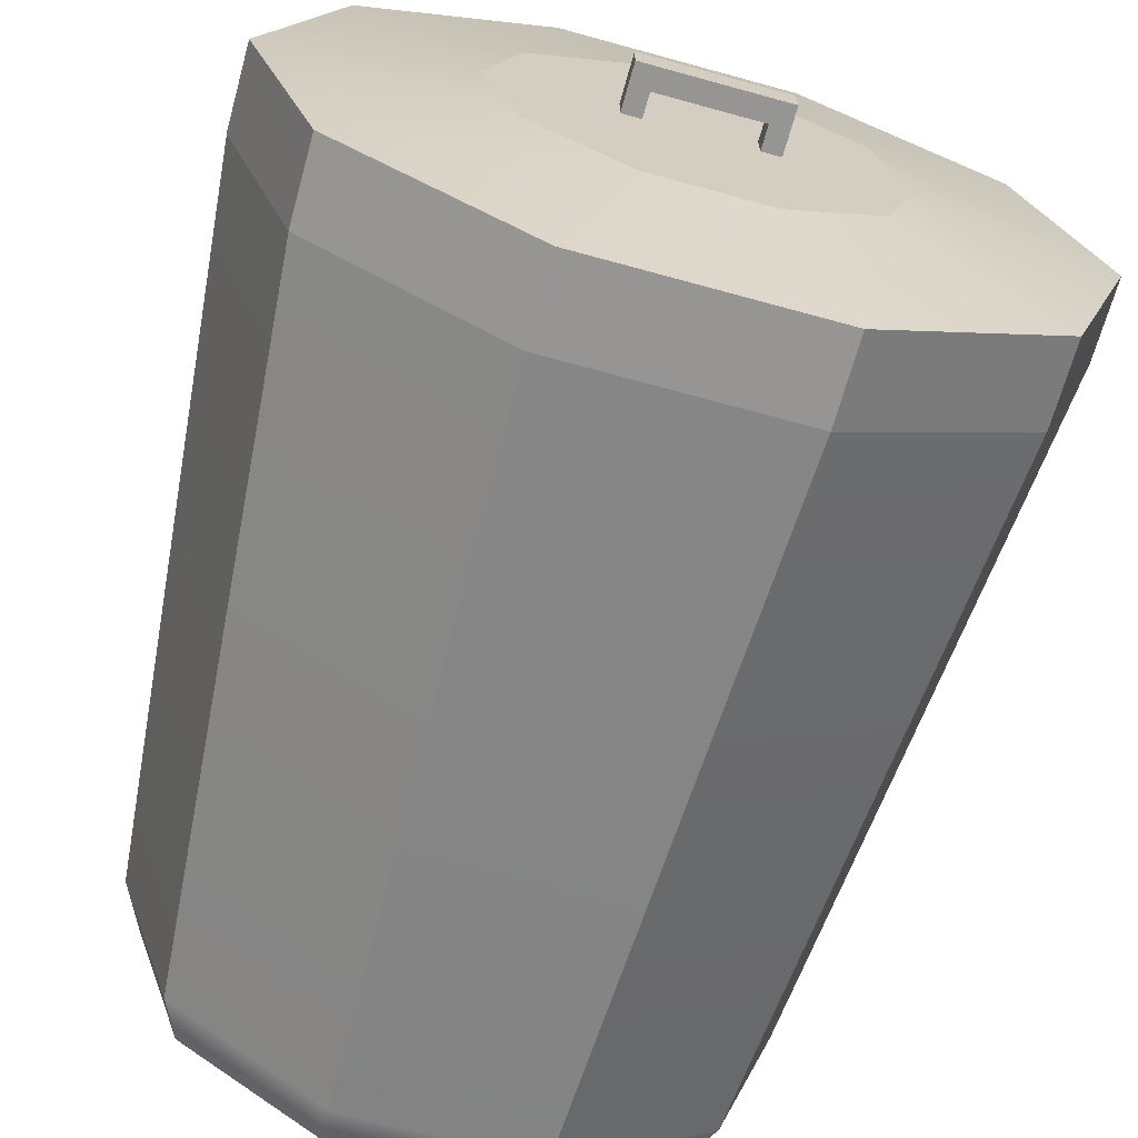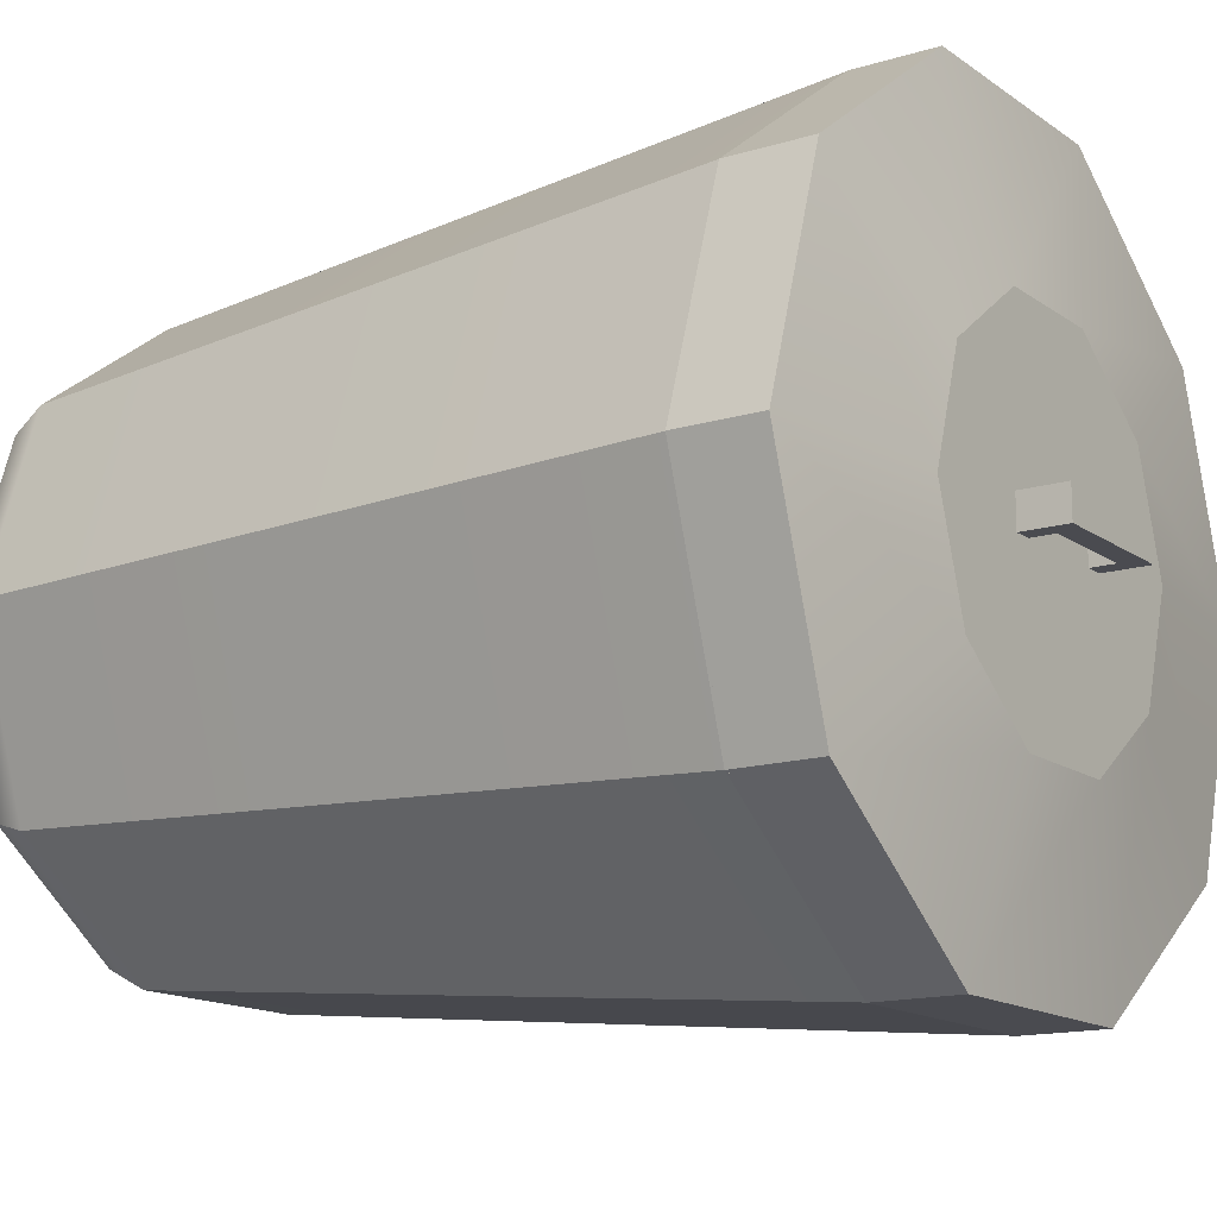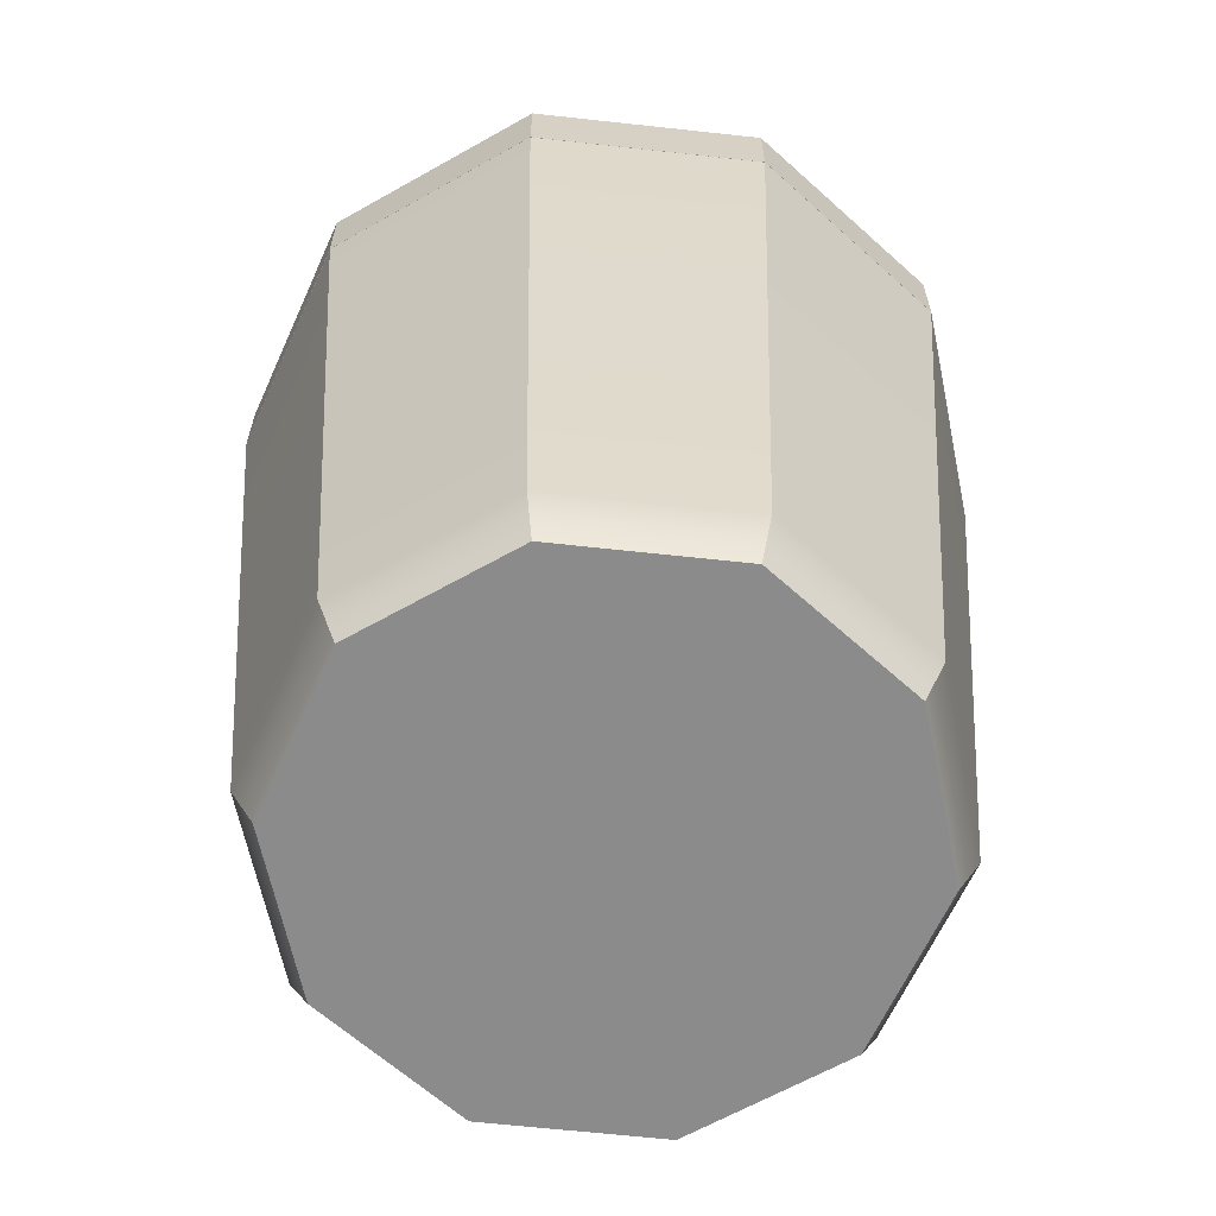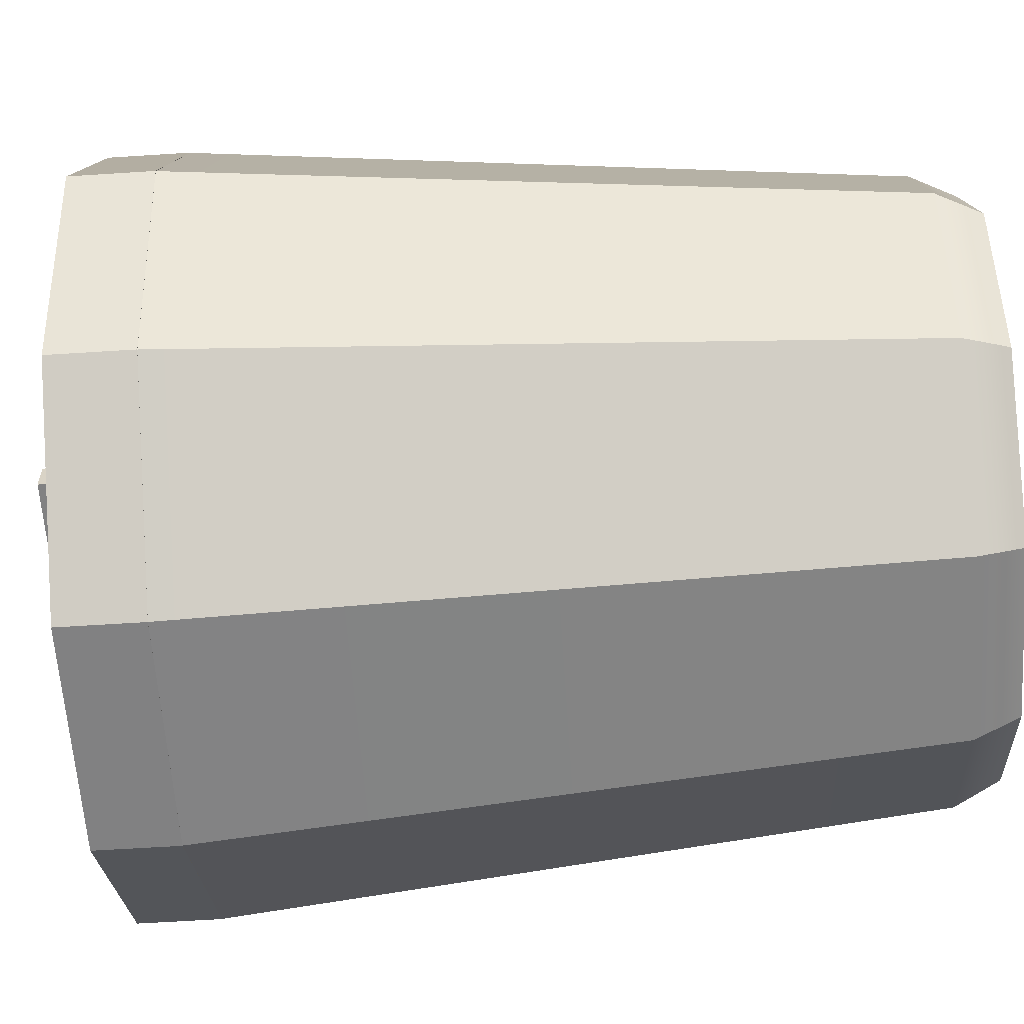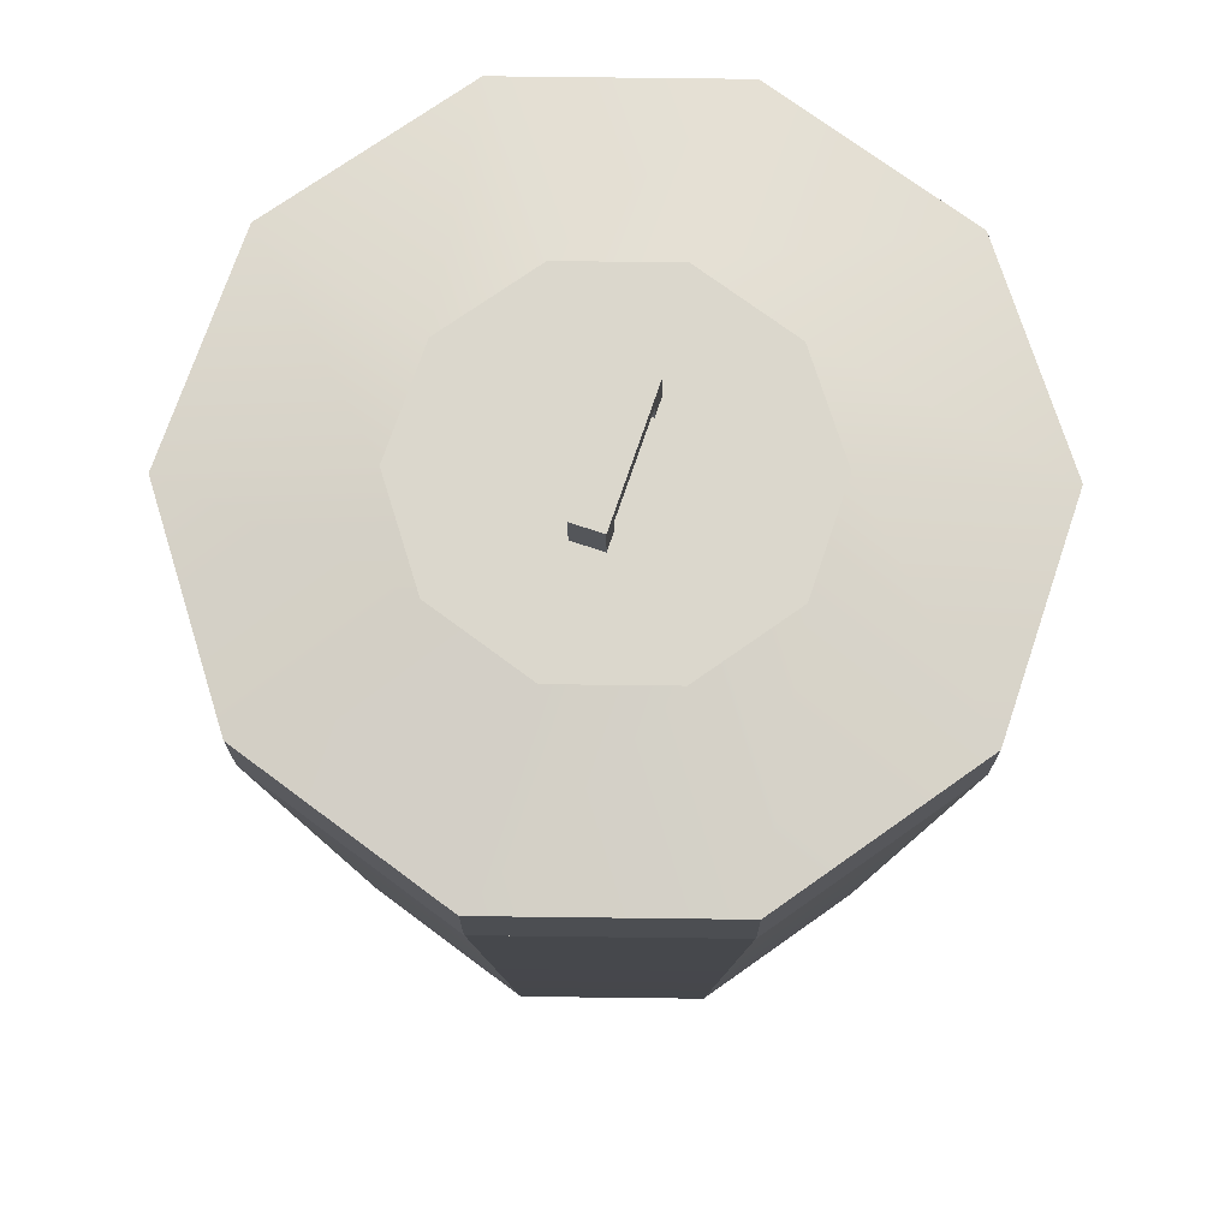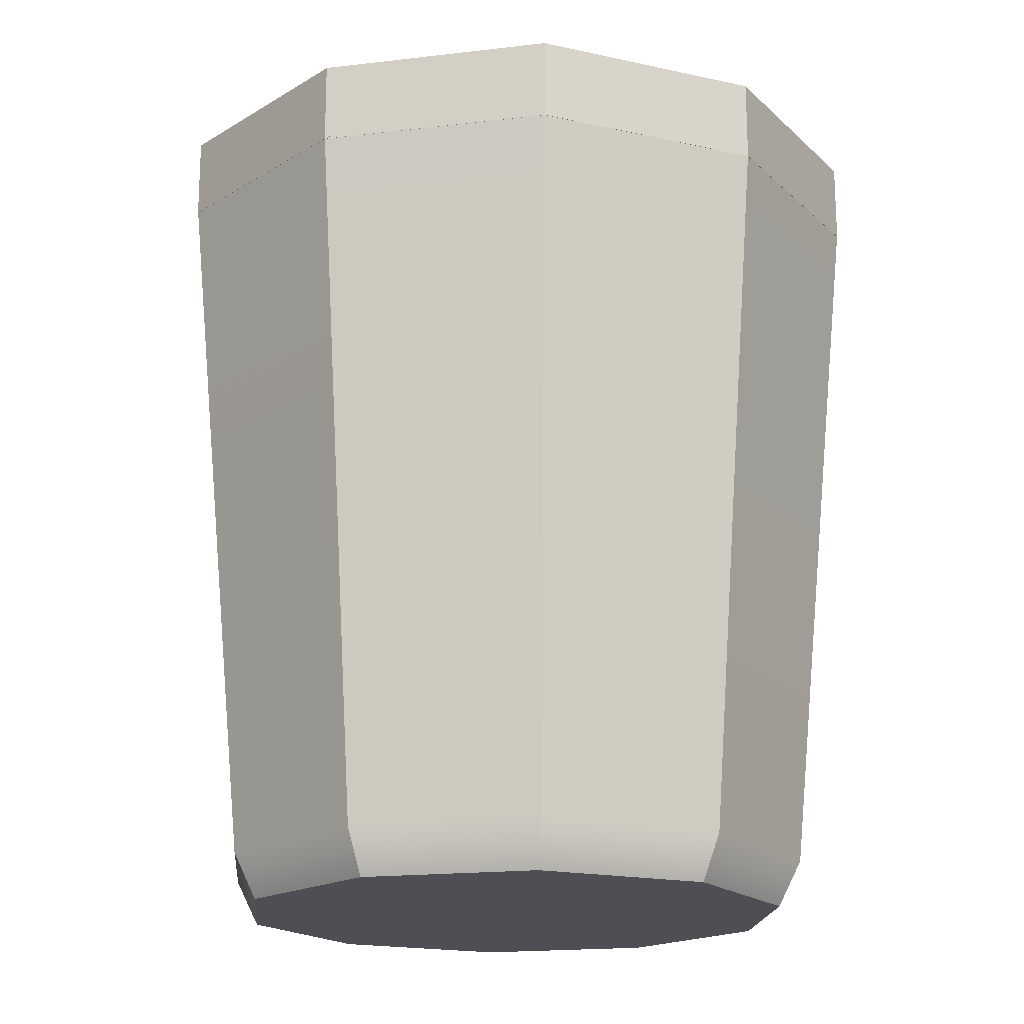
<metadata>
{"format":"obj","ext":"obj","renderer":"f3d","projection":"perspective","resolution":1024,"background":"white","views":[{"elev":-67.5,"azim":164.5,"up":"+Z"},{"elev":-14.5,"azim":123.9,"up":"+Z"},{"elev":-63.8,"azim":-150.3,"up":"+Y"},{"elev":-60.5,"azim":-86.2,"up":"+Z"},{"elev":73.2,"azim":-71.3,"up":"+Y"},{"elev":-18.3,"azim":48.9,"up":"+Y"}]}
</metadata>
<code>
g default
v 0.809 0.9948 -0.5878
v 0.309 0.9948 -0.9511
v -0.309 0.9948 -0.9511
v -0.809 0.9948 -0.5878
v -1 0.9948 0
v -0.809 0.9948 0.5878
v -0.309 0.9948 0.9511
v 0.309 0.9948 0.9511
v 0.809 0.9948 0.5878
v 1 0.9948 0
v 0.809 1.212 -0.5878
v 0.309 1.212 -0.9511
v -0.309 1.212 -0.9511
v -0.809 1.212 -0.5878
v -1 1.212 0
v -0.809 1.212 0.5878
v -0.309 1.212 0.9511
v 0.309 1.212 0.9511
v 0.809 1.212 0.5878
v 1 1.212 0
v 0 0.9948 0
v 0.4045 1.277 -0.2939
v 0.1545 1.277 -0.4755
v -0.1545 1.277 -0.4755
v -0.4045 1.277 -0.2939
v -0.5 1.277 0
v -0.4045 1.277 0.2939
v -0.1545 1.277 0.4755
v 0.1545 1.277 0.4755
v 0.4045 1.277 0.2939
v 0.5 1.277 -0
v -0.1842 1.343 0.0425
v 0.1842 1.343 0.0425
v -0.1842 1.4 0.0425
v 0.1842 1.4 0.0425
v -0.1842 1.4 -0.0425
v 0.1842 1.4 -0.0425
v -0.1842 1.343 -0.0425
v 0.1842 1.343 -0.0425
v -0.1342 1.343 0.0425
v 0.1342 1.343 0.0425
v 0.1342 1.4 0.0425
v -0.1342 1.4 0.0425
v 0.1342 1.4 -0.0425
v -0.1342 1.4 -0.0425
v 0.1342 1.343 -0.0425
v -0.1342 1.343 -0.0425
v 0.1842 1.343 -0.0425
v 0.1842 1.343 0.0425
v 0.1342 1.343 0.0425
v 0.1342 1.343 -0.0425
v -0.1842 1.343 -0.0425
v -0.1842 1.343 0.0425
v -0.1342 1.343 -0.0425
v -0.1342 1.343 0.0425
v 0.1842 1.28 -0.0425
v 0.1842 1.28 0.0425
v 0.1342 1.28 0.0425
v 0.1342 1.28 -0.0425
v -0.1842 1.28 -0.0425
v -0.1842 1.28 0.0425
v -0.1342 1.28 -0.0425
v -0.1342 1.28 0.0425
g lid
f 1 2 12 11
f 2 3 13 12
f 3 4 14 13
f 4 5 15 14
f 5 6 16 15
f 6 7 17 16
f 7 8 18 17
f 8 9 19 18
f 9 10 20 19
f 10 1 11 20
f 2 1 21
f 3 2 21
f 4 3 21
f 5 4 21
f 6 5 21
f 7 6 21
f 8 7 21
f 9 8 21
f 10 9 21
f 1 10 21
f 11 12 23 22
f 12 13 24 23
f 13 14 25 24
f 14 15 26 25
f 15 16 27 26
f 16 17 28 27
f 17 18 29 28
f 18 19 30 29
f 19 20 31 30
f 20 11 22 31
f 23 24 25 26 27 28 29 30 31 22
f 40 41 42 43
f 43 42 44 45
f 45 44 46 47
f 47 46 41 40
f 33 39 37 35
f 38 32 34 36
f 33 35 42 41
f 34 32 40 43
f 35 37 44 42
f 36 34 43 45
f 37 39 46 44
f 38 36 45 47
f 56 57 58 59
f 61 60 62 63
f 39 33 49 48
f 33 41 50 49
f 41 46 51 50
f 46 39 48 51
f 32 38 52 53
f 38 47 54 52
f 47 40 55 54
f 40 32 53 55
f 48 49 57 56
f 49 50 58 57
f 50 51 59 58
f 51 48 56 59
f 53 52 60 61
f 52 54 62 60
f 54 55 63 62
f 55 53 61 63
g default
v 0.6117 -1 -0.4444
v 0.2336 -1 -0.719
v -0.2336 -1 -0.719
v -0.6117 -1 -0.4444
v -0.756 -1 0
v -0.6117 -1 0.4444
v -0.2336 -1 0.719
v 0.2336 -1 0.719
v 0.6117 -1 0.4444
v 0.756 -1 -0
v 0.809 1 -0.5878
v 0.309 1 -0.9511
v -0.309 1 -0.9511
v -0.809 1 -0.5878
v -1 1 0
v -0.809 1 0.5878
v -0.309 1 0.9511
v 0.309 1 0.9511
v 0.809 1 0.5878
v 1 1 0
v -0 -1 -0
v 0.2526 -0.878 0.7776
v -0.2526 -0.878 0.7776
v -0.6614 -0.878 0.4806
v -0.8176 -0.878 0
v -0.6614 -0.878 -0.4806
v -0.2526 -0.878 -0.7776
v 0.2526 -0.878 -0.7776
v 0.6614 -0.878 -0.4806
v 0.8176 -0.878 -0
v 0.6614 -0.878 0.4806
v 0.724 1 -0.526
v 0.2765 1 -0.8511
v -0.2765 1 -0.8511
v -0.724 1 -0.526
v -0.8949 1 0
v -0.724 1 0.526
v -0.2765 1 0.8511
v 0.2765 1 0.8511
v 0.724 1 0.526
v 0.8949 1 -0
v 0.6389 -0.4406 -0.4642
v 0.244 -0.4406 -0.7511
v 0 -0.4406 -0
v -0.244 -0.4406 -0.7511
v -0.6389 -0.4406 -0.4642
v -0.7897 -0.4406 0
v -0.6389 -0.4406 0.4642
v -0.244 -0.4406 0.7511
v 0.244 -0.4406 0.7511
v 0.6389 -0.4406 0.4642
v 0.7897 -0.4406 -0
g garbagecan
f 64 65 91 92
f 65 66 90 91
f 66 67 89 90
f 67 68 88 89
f 68 69 87 88
f 69 70 86 87
f 70 71 85 86
f 71 72 94 85
f 72 73 93 94
f 73 64 92 93
f 65 64 84
f 66 65 84
f 67 66 84
f 68 67 84
f 69 68 84
f 70 69 84
f 71 70 84
f 72 71 84
f 73 72 84
f 64 73 84
f 105 106 107
f 106 108 107
f 108 109 107
f 109 110 107
f 110 111 107
f 111 112 107
f 112 113 107
f 113 114 107
f 114 115 107
f 115 105 107
f 86 85 81 80
f 87 86 80 79
f 88 87 79 78
f 89 88 78 77
f 90 89 77 76
f 91 90 76 75
f 92 91 75 74
f 93 92 74 83
f 94 93 83 82
f 85 94 82 81
f 74 75 96 95
f 75 76 97 96
f 76 77 98 97
f 77 78 99 98
f 78 79 100 99
f 79 80 101 100
f 80 81 102 101
f 81 82 103 102
f 82 83 104 103
f 83 74 95 104
f 95 96 106 105
f 96 97 108 106
f 97 98 109 108
f 98 99 110 109
f 99 100 111 110
f 100 101 112 111
f 101 102 113 112
f 102 103 114 113
f 103 104 115 114
f 104 95 105 115

</code>
